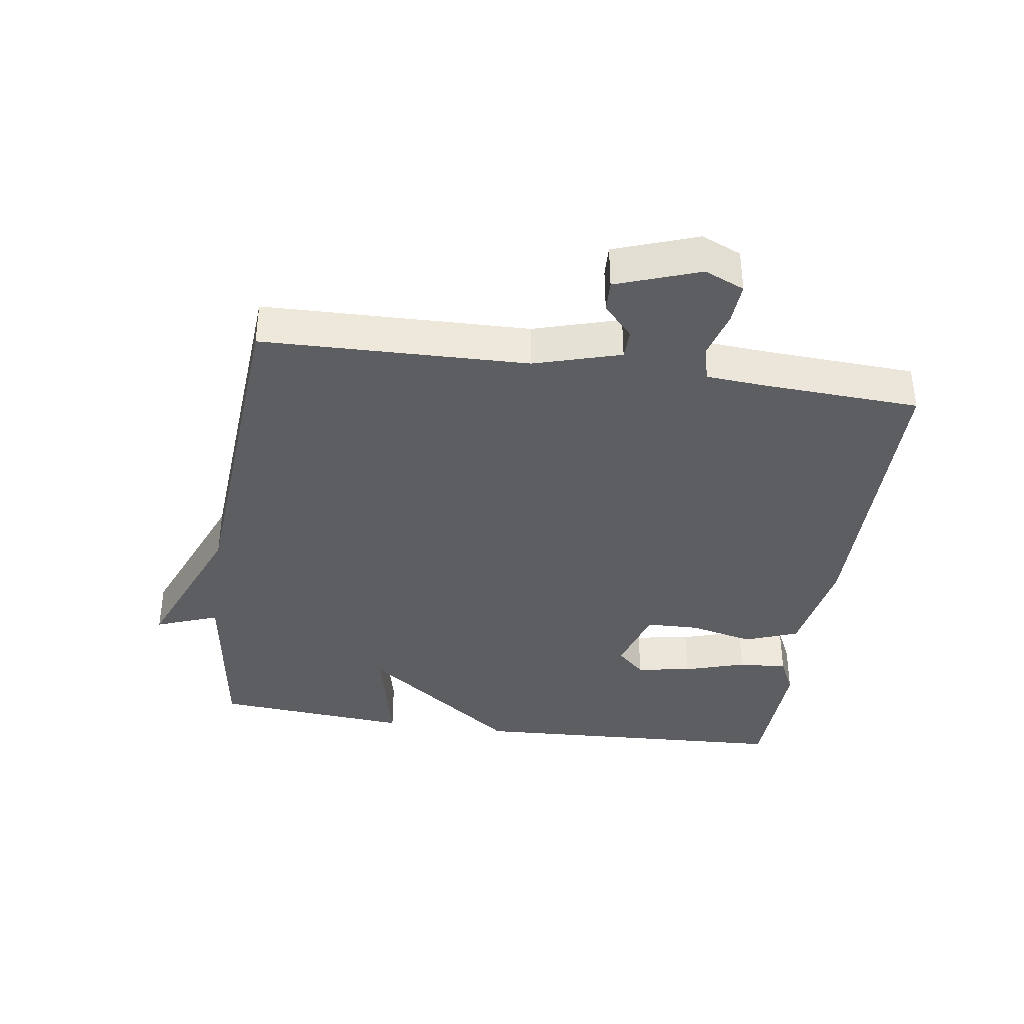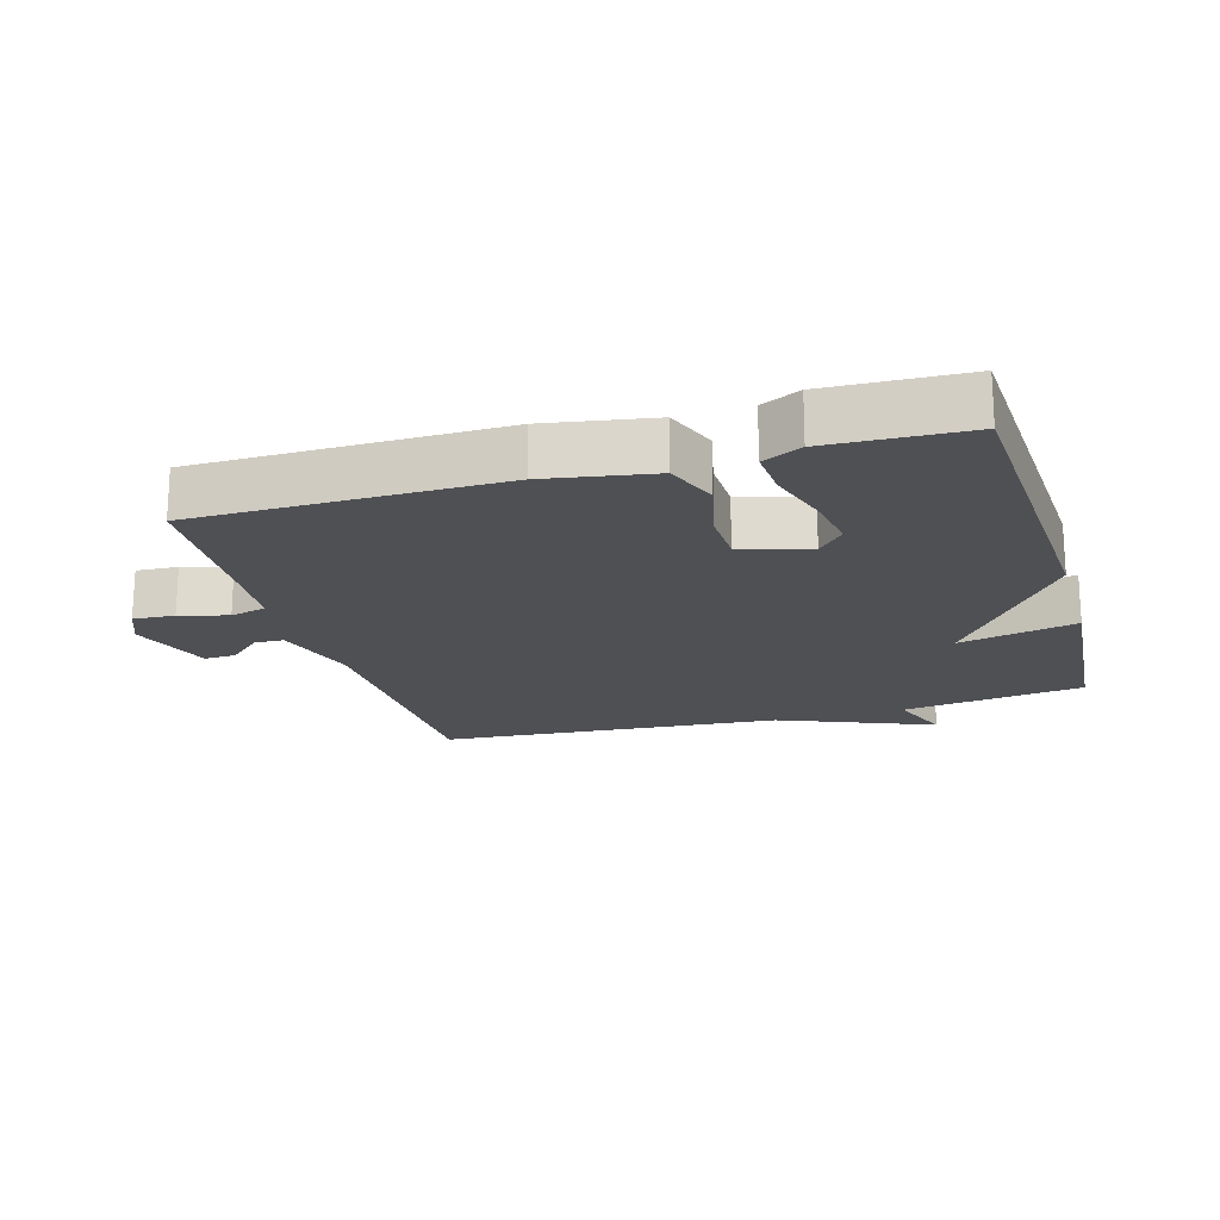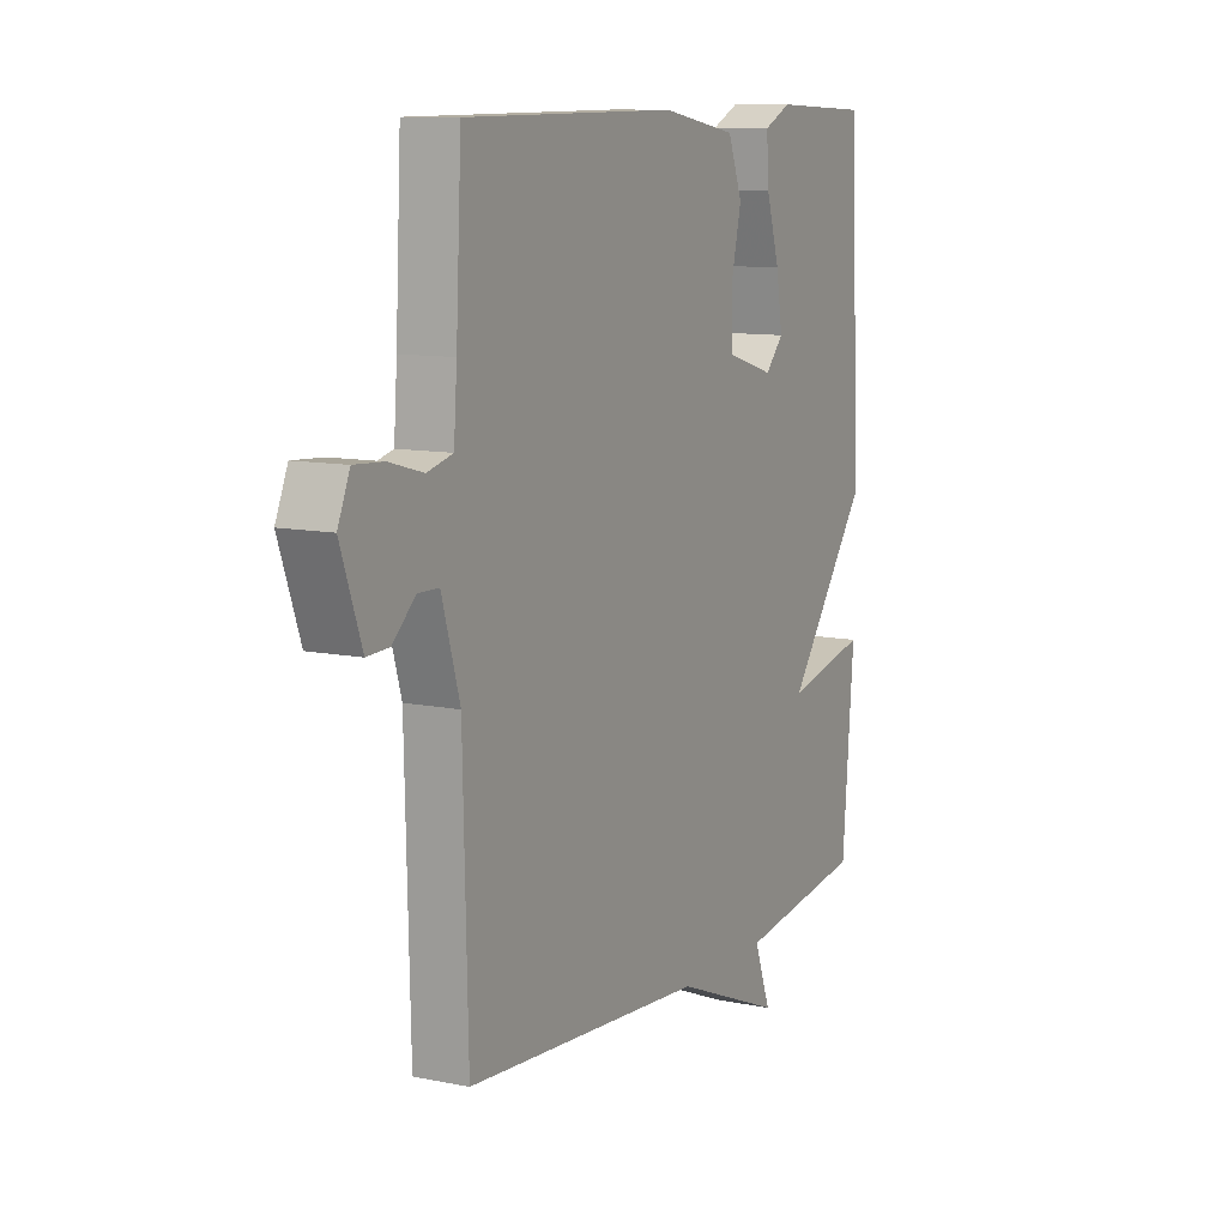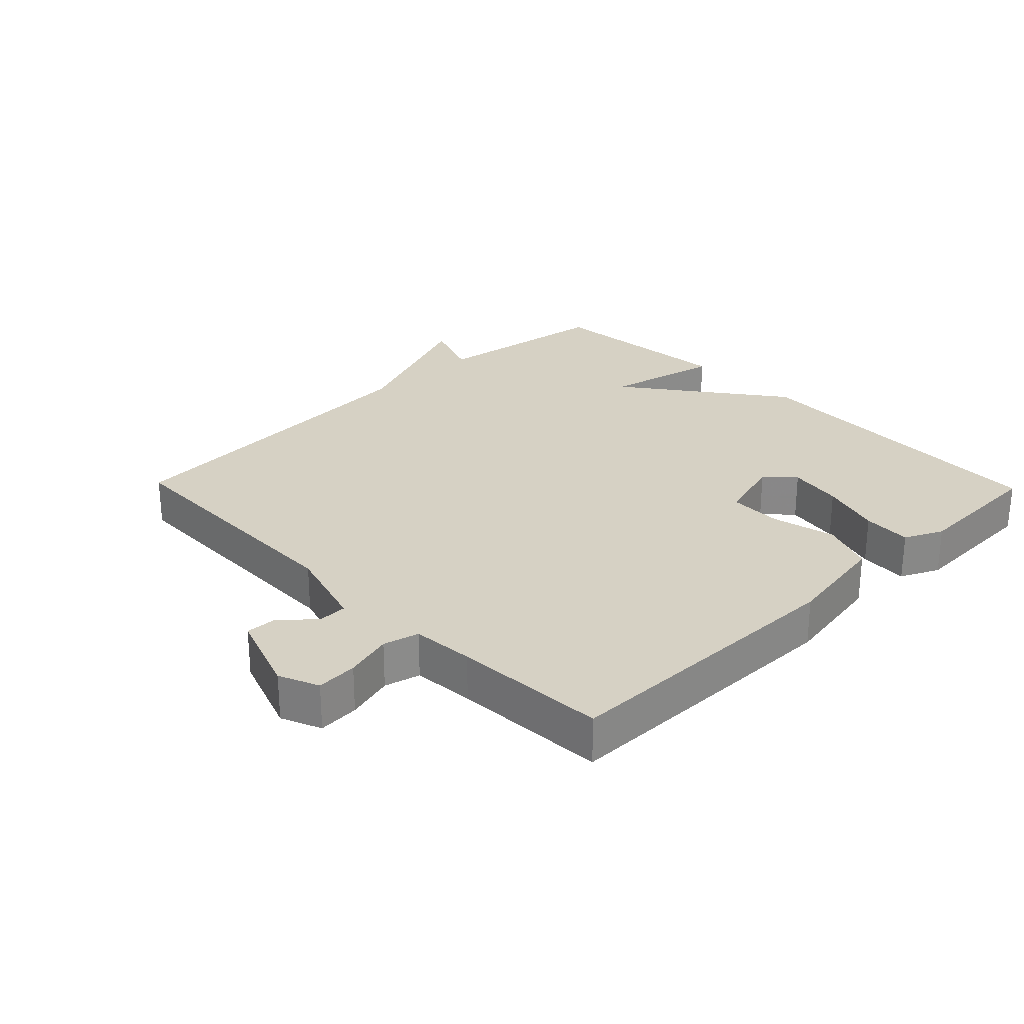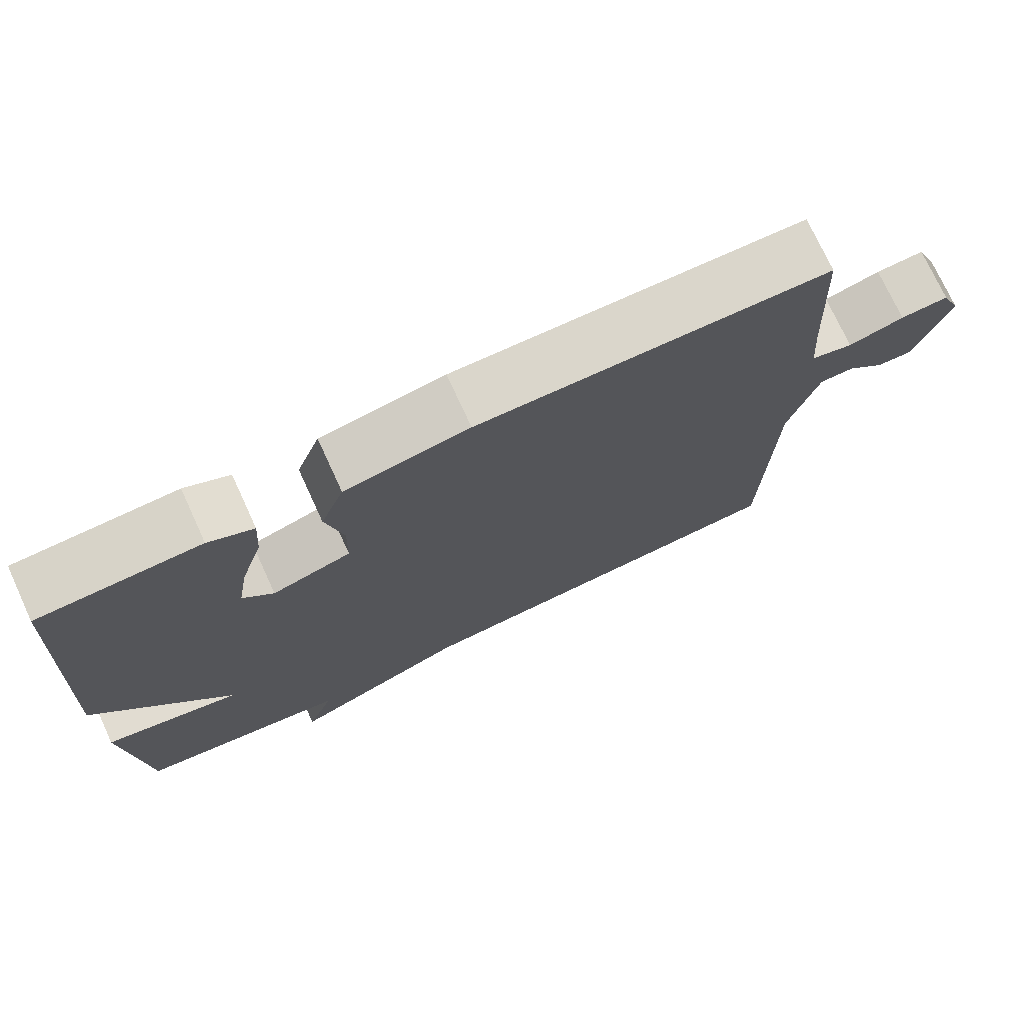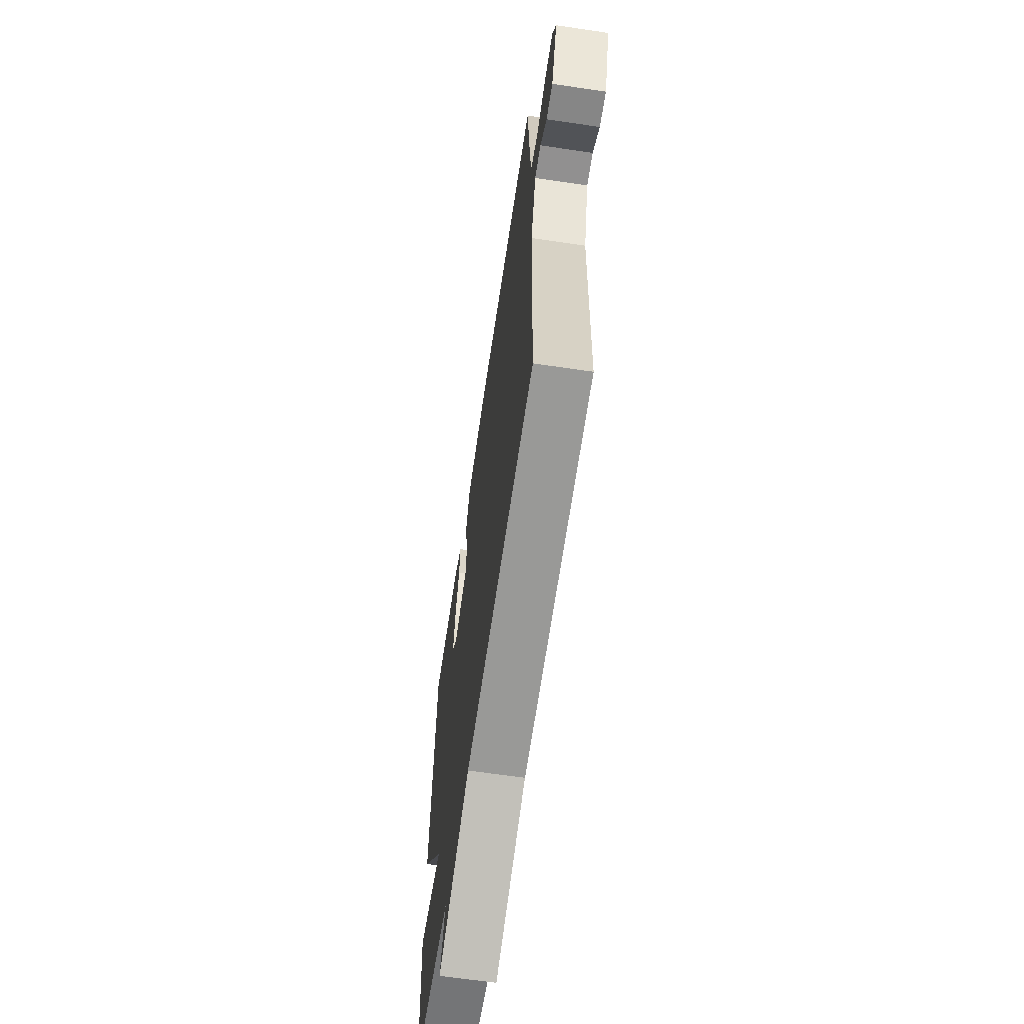
<metadata>
{"format":"obj","ext":"obj","renderer":"f3d","projection":"perspective","resolution":1024,"background":"white","views":[{"elev":-37.7,"azim":-98.3,"up":"+Y"},{"elev":-19.1,"azim":16.3,"up":"+Y"},{"elev":10.4,"azim":-62.6,"up":"+Z"},{"elev":27.0,"azim":-44.1,"up":"+Y"},{"elev":74.3,"azim":155.3,"up":"+Z"},{"elev":-64.5,"azim":-98.5,"up":"+Z"}]}
</metadata>
<code>
v 0.5 0.07 -0.5
v 0.222 0.07 -0.539
v 0.258 0.07 -0.635
v 0.022 0.07 -0.539
v -0.5 0.07 -0.5
v -0.51 0.07 -0.094
v -0.549 0.07 0.038
v -0.594 0.07 0.039
v -0.643 0.07 -0.006
v -0.691 0.07 -0.008
v -0.736 0.07 0.119
v -0.71 0.07 0.18
v -0.647 0.07 0.176
v -0.574 0.07 0.156
v -0.519 0.07 0.17
v -0.512 0.07 0.265
v -0.5 0.07 0.5
v -0.039 0.07 0.504
v 0.124 0.07 0.476
v 0.155 0.07 0.395
v 0.132 0.07 0.297
v 0.134 0.07 0.215
v 0.238 0.07 0.184
v 0.278 0.07 0.227
v 0.264 0.07 0.311
v 0.235 0.07 0.405
v 0.23 0.07 0.48
v 0.289 0.07 0.508
v 0.5 0.07 0.5
v 0.525 0.07 0.001
v 0.346 0.07 -0.238
v 0.525 0.07 -0.199
v 0.5 0 -0.5
v 0.222 0 -0.539
v 0.258 0 -0.635
v 0.022 0 -0.539
v -0.5 0 -0.5
v -0.51 0 -0.094
v -0.549 0 0.038
v -0.594 0 0.039
v -0.643 0 -0.006
v -0.691 0 -0.008
v -0.736 0 0.119
v -0.71 0 0.18
v -0.647 0 0.176
v -0.574 0 0.156
v -0.519 0 0.17
v -0.512 0 0.265
v -0.5 0 0.5
v -0.039 0 0.504
v 0.124 0 0.476
v 0.155 0 0.395
v 0.132 0 0.297
v 0.134 0 0.215
v 0.238 0 0.184
v 0.278 0 0.227
v 0.264 0 0.311
v 0.235 0 0.405
v 0.23 0 0.48
v 0.289 0 0.508
v 0.5 0 0.5
v 0.525 0 0.001
v 0.346 0 -0.238
v 0.525 0 -0.199
f 31 32 1 2
f 28 29 30 31
f 25 26 27 28
f 24 25 28
f 24 28 31
f 23 24 31 2
f 19 20 21
f 18 19 21
f 17 18 21
f 16 17 21
f 15 16 21 22
f 22 23 2
f 15 22 2
f 14 15 2
f 12 13 14
f 11 12 14
f 10 11 14
f 9 10 14
f 8 9 14
f 4 5 6
f 4 6 7
f 3 4 7
f 2 3 7
f 14 2 7
f 7 8 14
f 34 33 64 63
f 63 62 61 60
f 60 59 58 57
f 60 57 56
f 63 60 56
f 34 63 56 55
f 53 52 51
f 53 51 50
f 53 50 49
f 53 49 48
f 54 53 48 47
f 34 55 54
f 34 54 47
f 34 47 46
f 46 45 44
f 46 44 43
f 46 43 42
f 46 42 41
f 46 41 40
f 38 37 36
f 39 38 36
f 39 36 35
f 39 35 34
f 39 34 46
f 46 40 39
f 1 33 34 2
f 2 34 35 3
f 3 35 36 4
f 4 36 37 5
f 5 37 38 6
f 6 38 39 7
f 7 39 40 8
f 8 40 41 9
f 9 41 42 10
f 10 42 43 11
f 11 43 44 12
f 12 44 45 13
f 13 45 46 14
f 14 46 47 15
f 15 47 48 16
f 16 48 49 17
f 17 49 50 18
f 18 50 51 19
f 19 51 52 20
f 20 52 53 21
f 21 53 54 22
f 22 54 55 23
f 23 55 56 24
f 24 56 57 25
f 25 57 58 26
f 26 58 59 27
f 27 59 60 28
f 28 60 61 29
f 29 61 62 30
f 30 62 63 31
f 31 63 64 32
f 32 64 33 1

</code>
